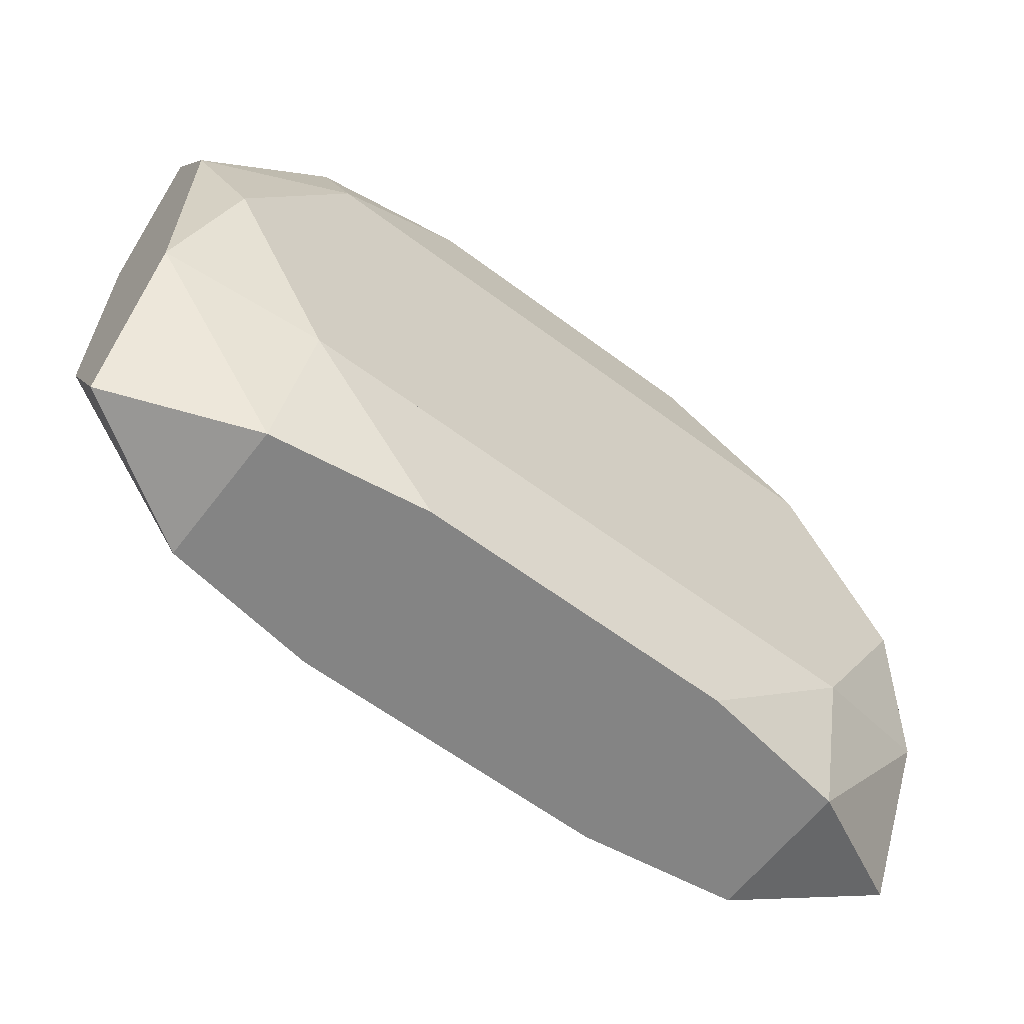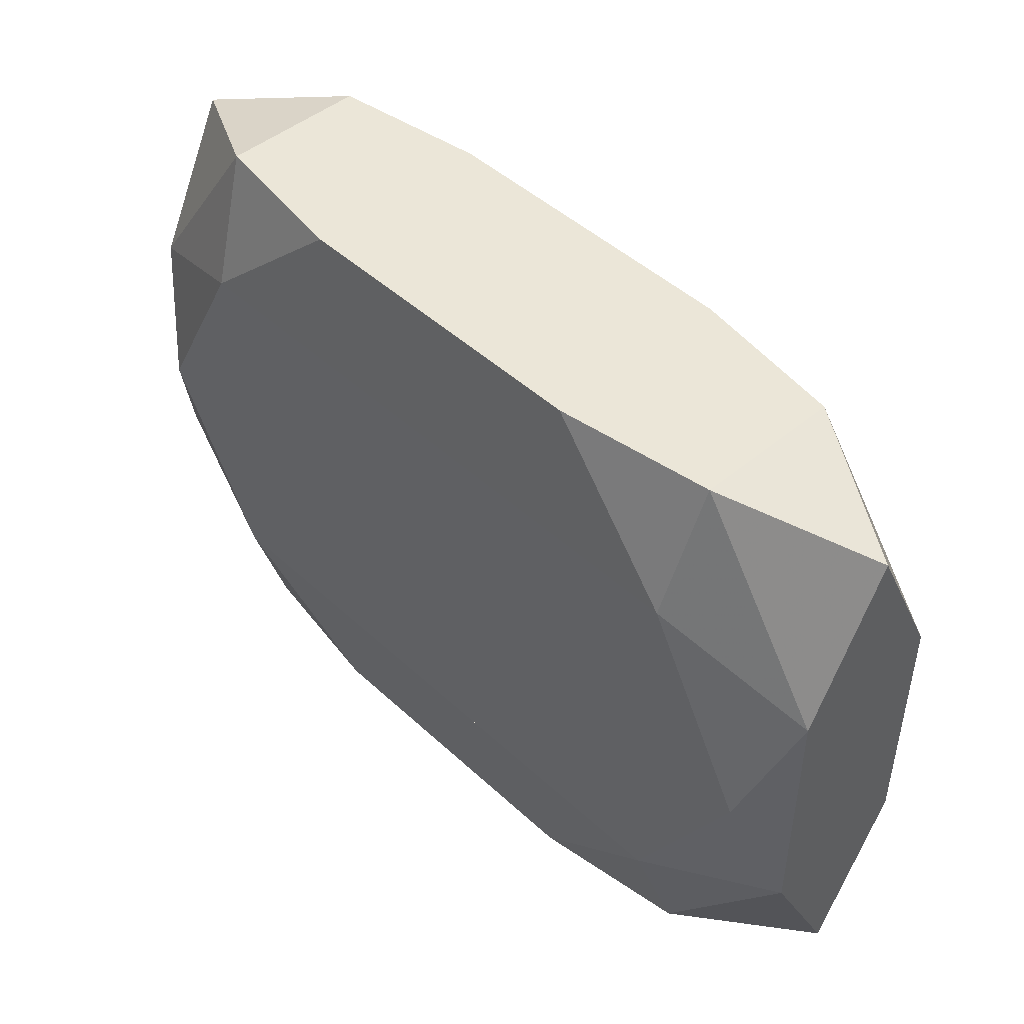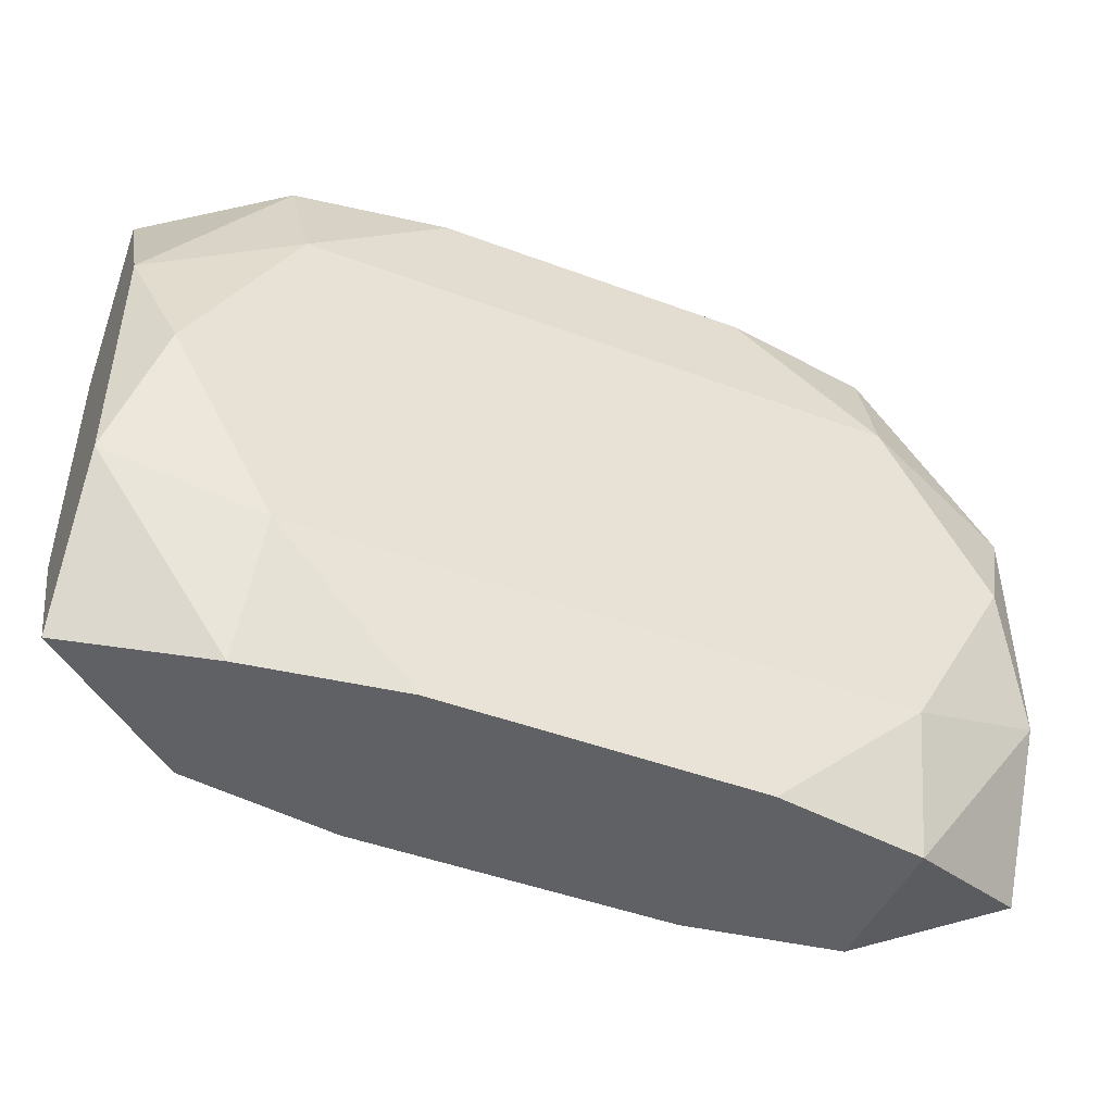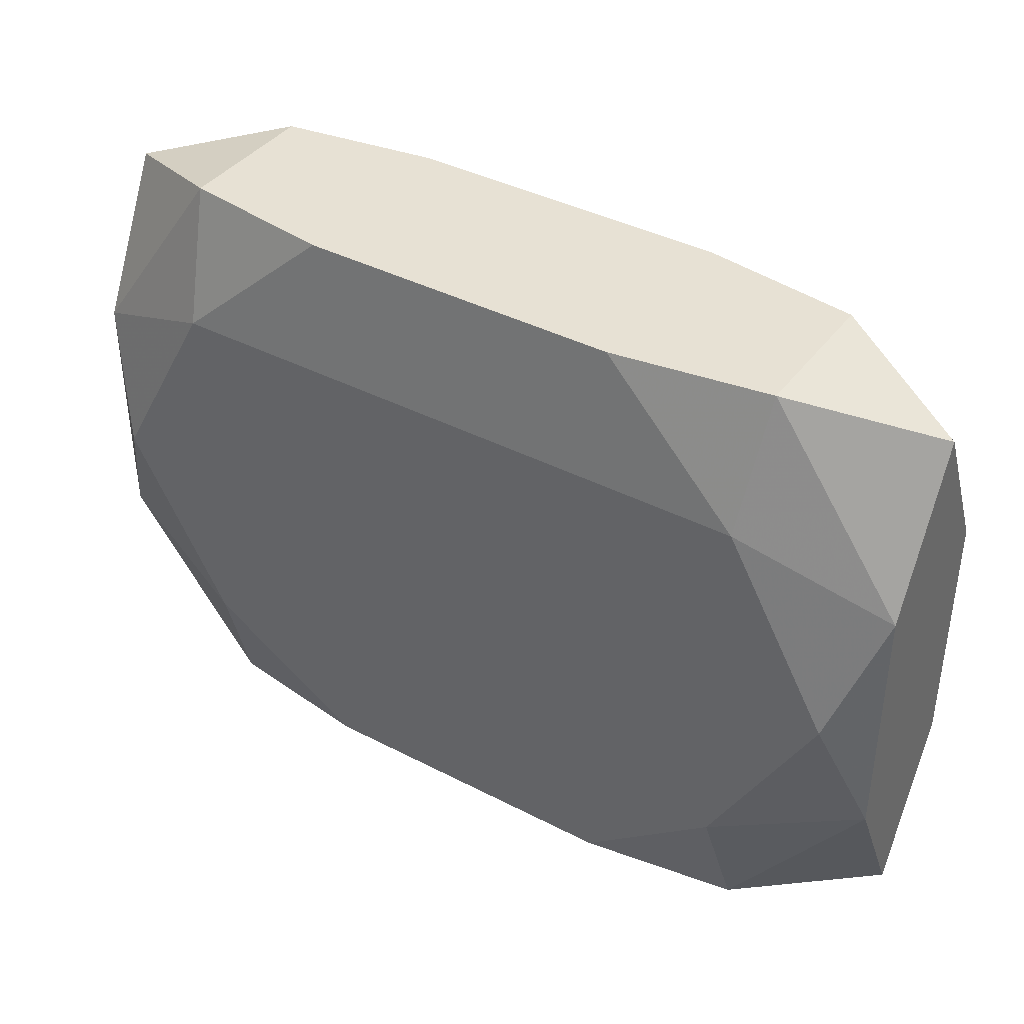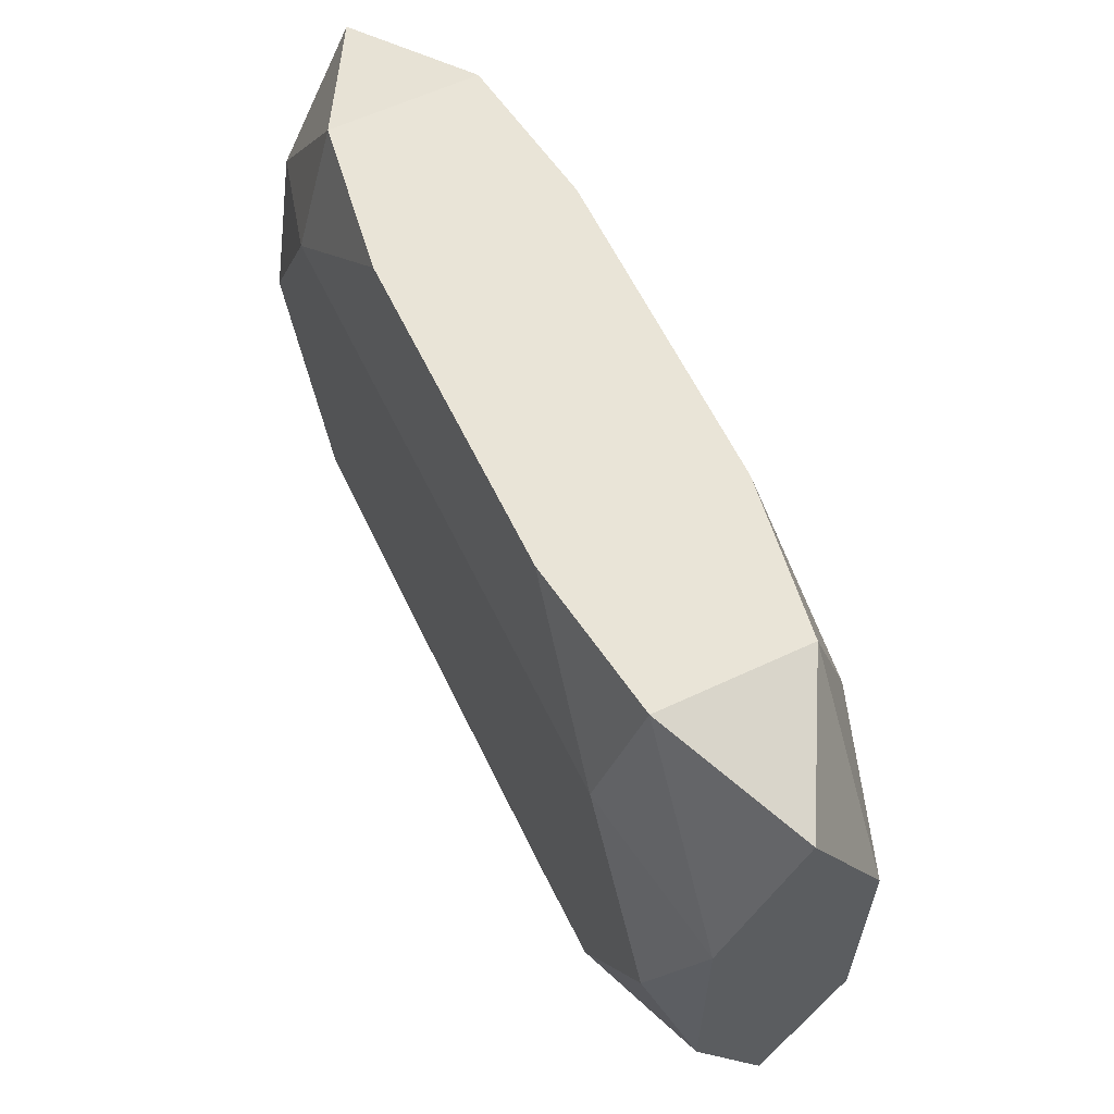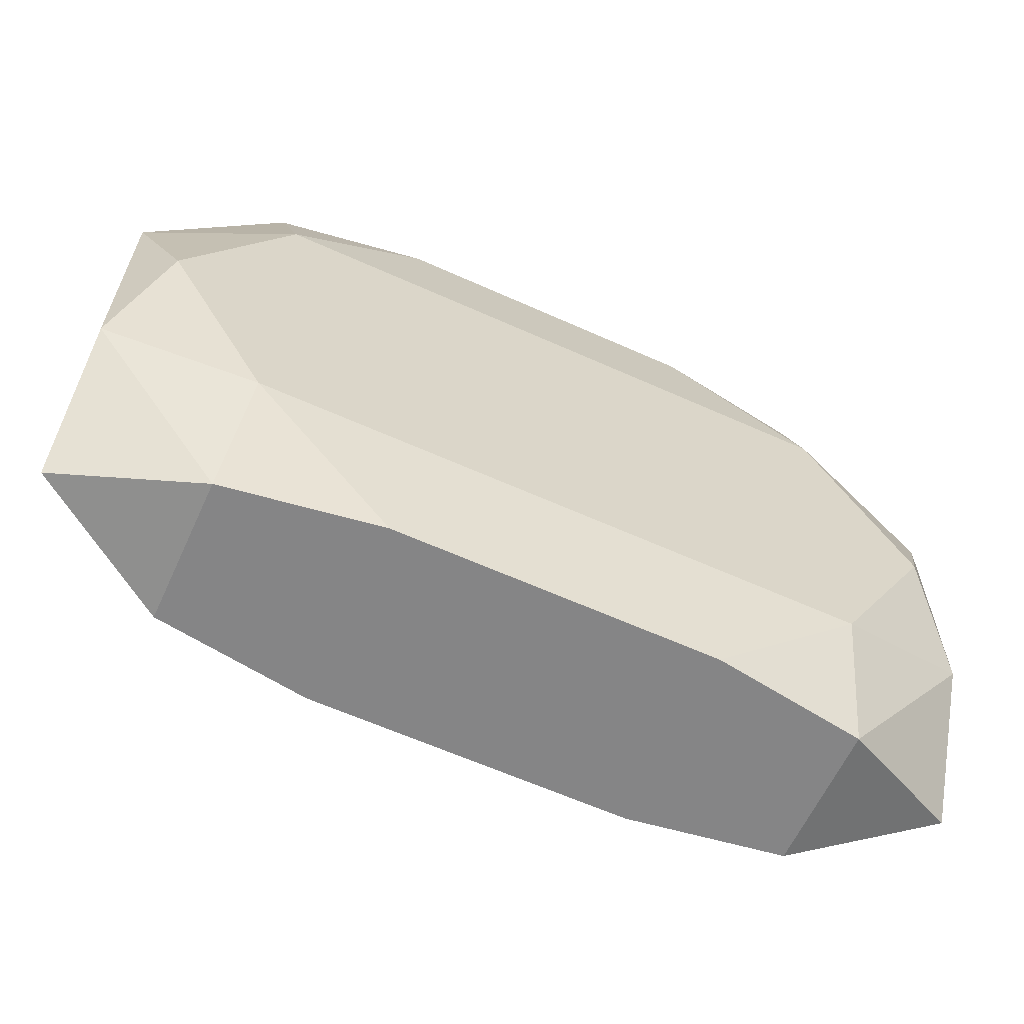
<metadata>
{"format":"obj","ext":"obj","renderer":"f3d","projection":"perspective","resolution":1024,"background":"white","views":[{"elev":-61.4,"azim":-37.3,"up":"+Y"},{"elev":46.4,"azim":-133.6,"up":"+Y"},{"elev":-46.2,"azim":156.9,"up":"+Y"},{"elev":39.4,"azim":-147.1,"up":"+Y"},{"elev":60.8,"azim":-115.6,"up":"+Y"},{"elev":-61.9,"azim":155.4,"up":"+Y"}]}
</metadata>
<code>
v -0 0 0.005155
v 0 -0.01412 0
v 0 0.01412 0
v 0.007125 -0.008342 -0.005155
v 0.01815 0 -0.005155
v 0.01815 0 0.005155
v -0.01396 -0.01412 0.003231
v -0.01396 -0.01412 -0.003231
v -0.01396 0.01412 0.003231
v -0.01396 0.01412 -0.003231
v -0.007103 -0.01412 0.004255
v -0.007103 -0.01412 -0.004255
v -0.007103 0.01412 0.004255
v -0.007103 0.01412 -0.004255
v 0.02004 0 0
v 0.02004 0.005538 0.003423
v 0.02004 0.005538 -0.003423
v 0.02004 -0.01238 0
v 0.02004 0.01238 0
v 0.02004 -0.005538 0.003423
v 0.02004 -0.005538 -0.003423
v -0.003186 -0.008342 0.005155
v -0.003186 0.008342 0.005155
v 0.0135 -0.008342 -0.005155
v 0.0135 -0.008342 0.005155
v 0.0135 0.008342 -0.005155
v 0.0135 0.008342 0.005155
v -0.008342 0 -0.005155
v 0.008342 0 0.005155
v -0.0135 -0.008342 -0.005155
v -0.0135 -0.008342 0.005155
v -0.0135 0.008342 -0.005155
v -0.0135 0.008342 0.005155
v 0.003186 -0.008342 -0.005155
v 0.003186 -0.008342 0.005155
v 0.003186 0.008342 -0.005155
v 0.003186 -0.001969 0.005155
v 0.003186 -0.004403 -0.005155
v -0.02004 0 -0
v -0.02004 0.005538 0.003423
v -0.02004 0.005538 -0.003423
v -0.02004 -0.01238 -0
v -0.02004 0.01238 -0
v -0.02004 -0.005538 0.003423
v -0.02004 -0.005538 -0.003423
v 0.007103 -0.01412 0.004255
v 0.007103 -0.01412 -0.004255
v 0.007103 0.01412 0.004255
v 0.007103 0.01412 -0.004255
v 0.01396 -0.01412 0.003231
v 0.01396 -0.01412 -0.003231
v 0.01396 0.01412 0.003231
v 0.01396 0.01412 -0.003231
v -0.004012 0.01412 -0
v -0.01815 0 -0.005155
v -0.01815 0 0.005155
v -0.007125 -0.008342 -0.005155
v -0.007125 0.008342 0.005155
v -0.01025 0.003088 -0.005155
f 50 20 25
f 13 9 33
f 54 9 13
f 10 9 54
f 10 43 9
f 10 14 32
f 59 26 38
f 32 26 59
f 15 21 19
f 19 20 15
f 16 20 19
f 18 51 21
f 21 15 18
f 18 15 20
f 18 20 50
f 50 51 18
f 12 51 50
f 50 2 12
f 21 51 24
f 27 25 6
f 6 25 20
f 6 16 27
f 20 16 6
f 19 21 17
f 19 17 53
f 53 17 26
f 39 42 44
f 8 42 45
f 45 42 39
f 57 12 30
f 30 12 8
f 59 28 30
f 30 55 32
f 32 59 30
f 8 45 30
f 30 45 55
f 21 24 5
f 5 17 21
f 26 17 5
f 34 12 57
f 34 30 28
f 38 26 34
f 34 59 38
f 34 28 59
f 51 12 47
f 47 24 51
f 12 34 47
f 52 48 27
f 52 16 19
f 27 16 52
f 19 53 52
f 13 48 52
f 49 53 26
f 26 36 49
f 14 10 49
f 32 14 49
f 49 36 32
f 49 10 54
f 49 52 53
f 40 43 39
f 39 44 40
f 40 44 56
f 9 43 40
f 33 9 40
f 40 56 33
f 33 56 58
f 58 13 33
f 39 43 41
f 41 45 39
f 55 45 41
f 43 10 41
f 41 10 32
f 32 55 41
f 24 47 4
f 4 47 34
f 4 34 26
f 26 5 4
f 4 5 24
f 54 13 3
f 3 49 54
f 13 52 3
f 52 49 3
f 7 44 42
f 7 42 8
f 8 12 7
f 7 12 2
f 7 2 50
f 50 11 7
f 50 25 46
f 46 11 50
f 56 44 31
f 44 7 31
f 31 7 11
f 11 22 31
f 31 58 56
f 35 22 11
f 11 46 35
f 35 46 25
f 29 25 27
f 27 1 29
f 58 31 23
f 23 31 1
f 23 1 27
f 27 48 23
f 23 48 13
f 13 58 23
f 37 31 25
f 1 31 37
f 25 29 37
f 37 29 1

</code>
